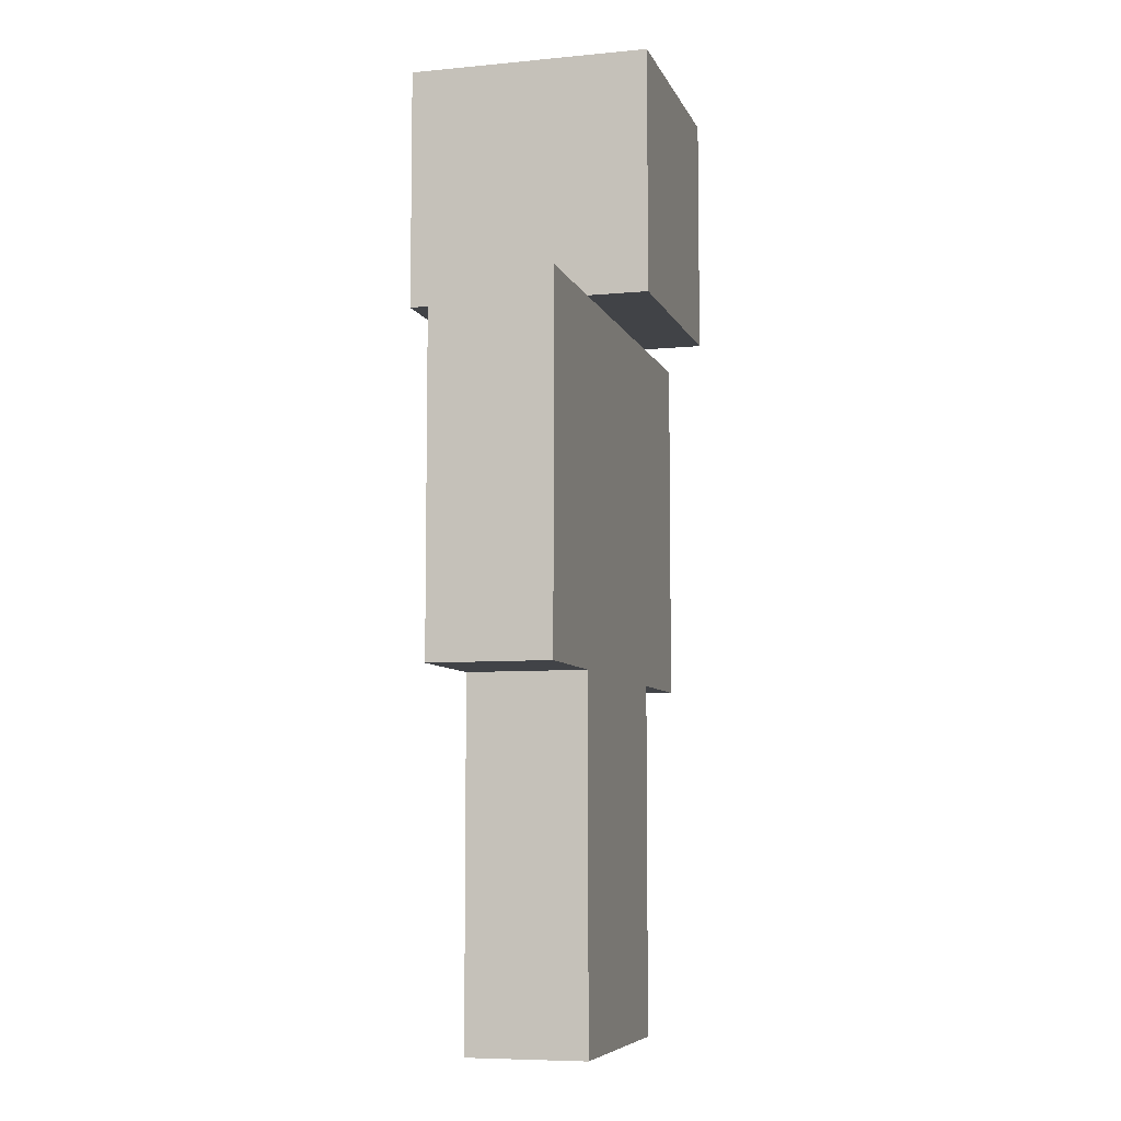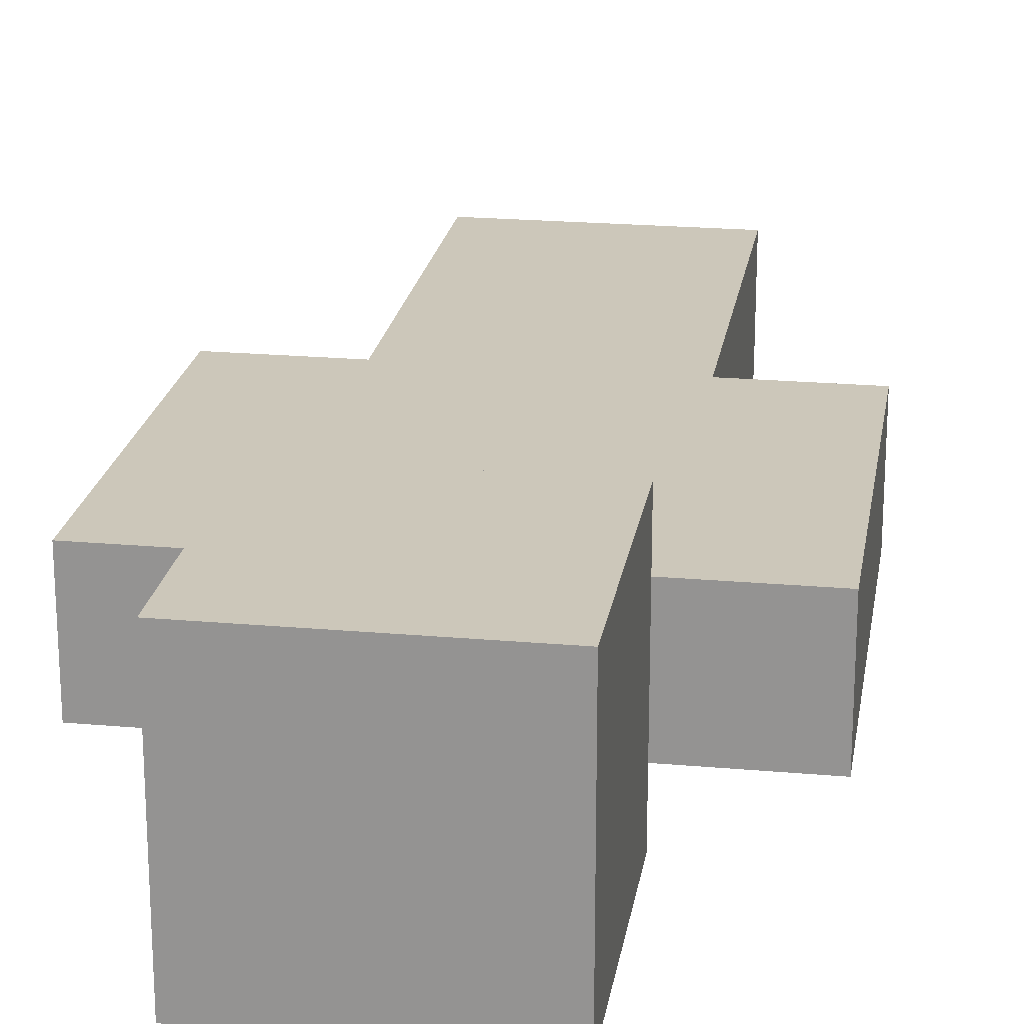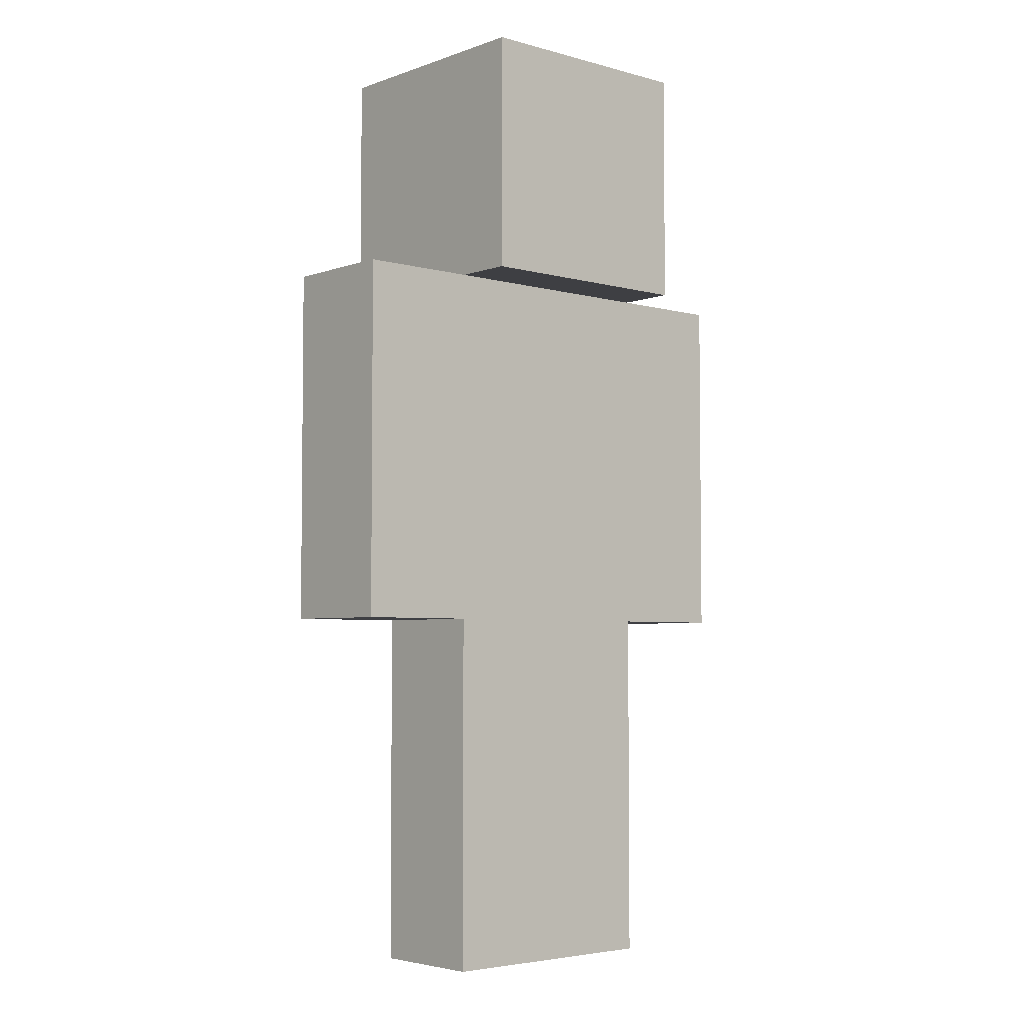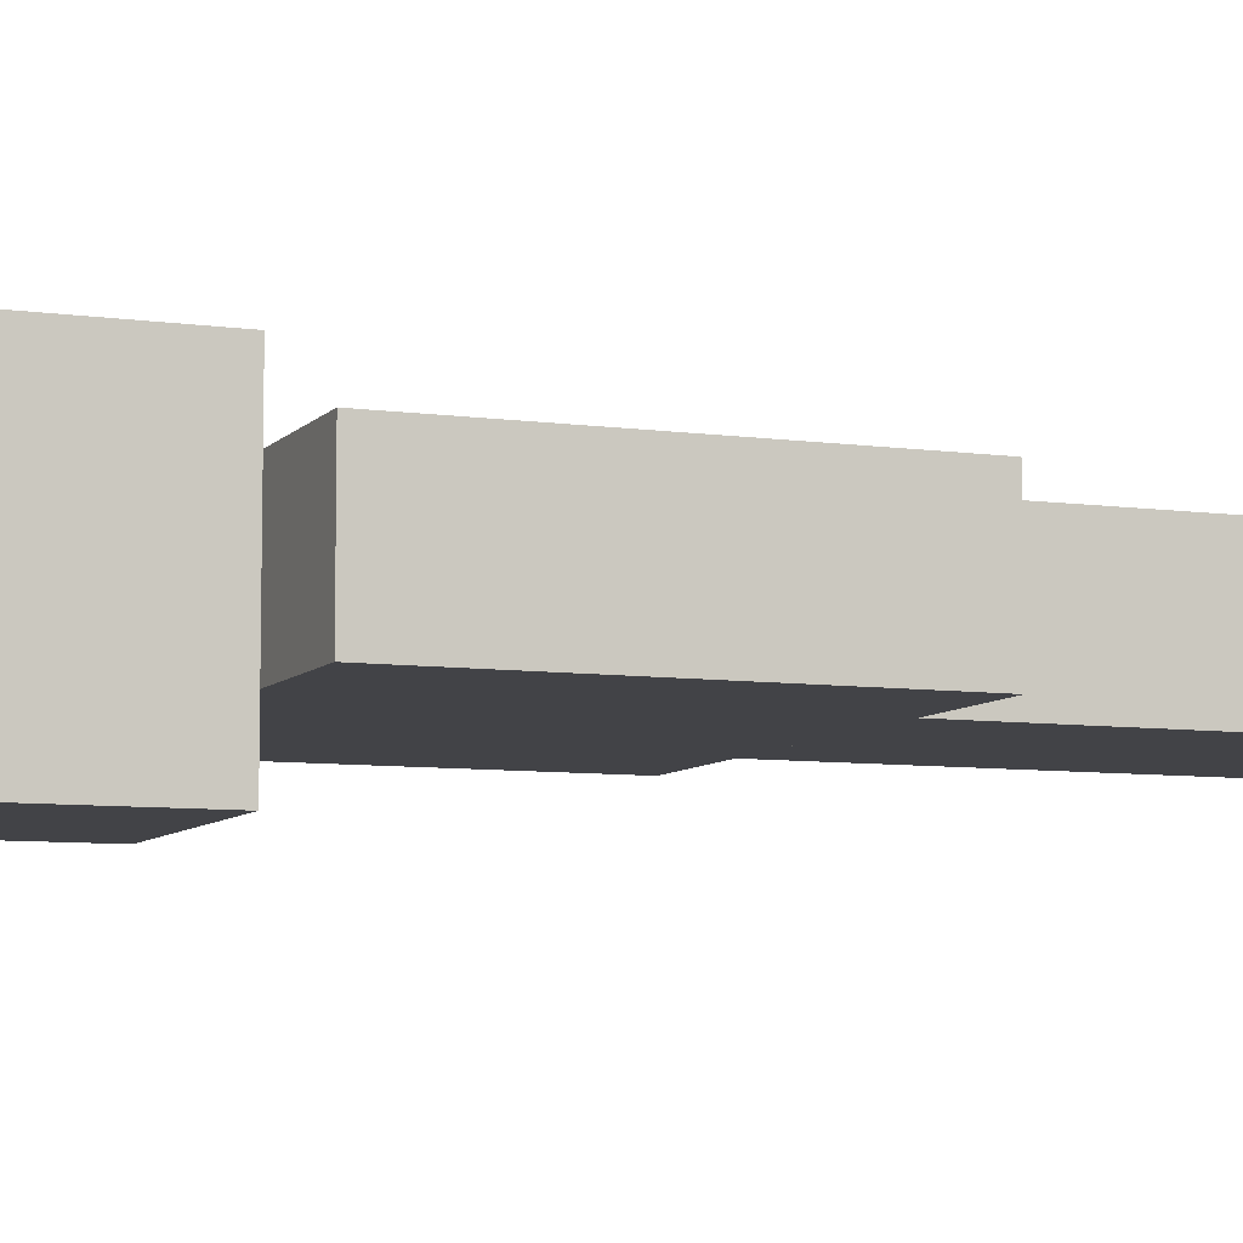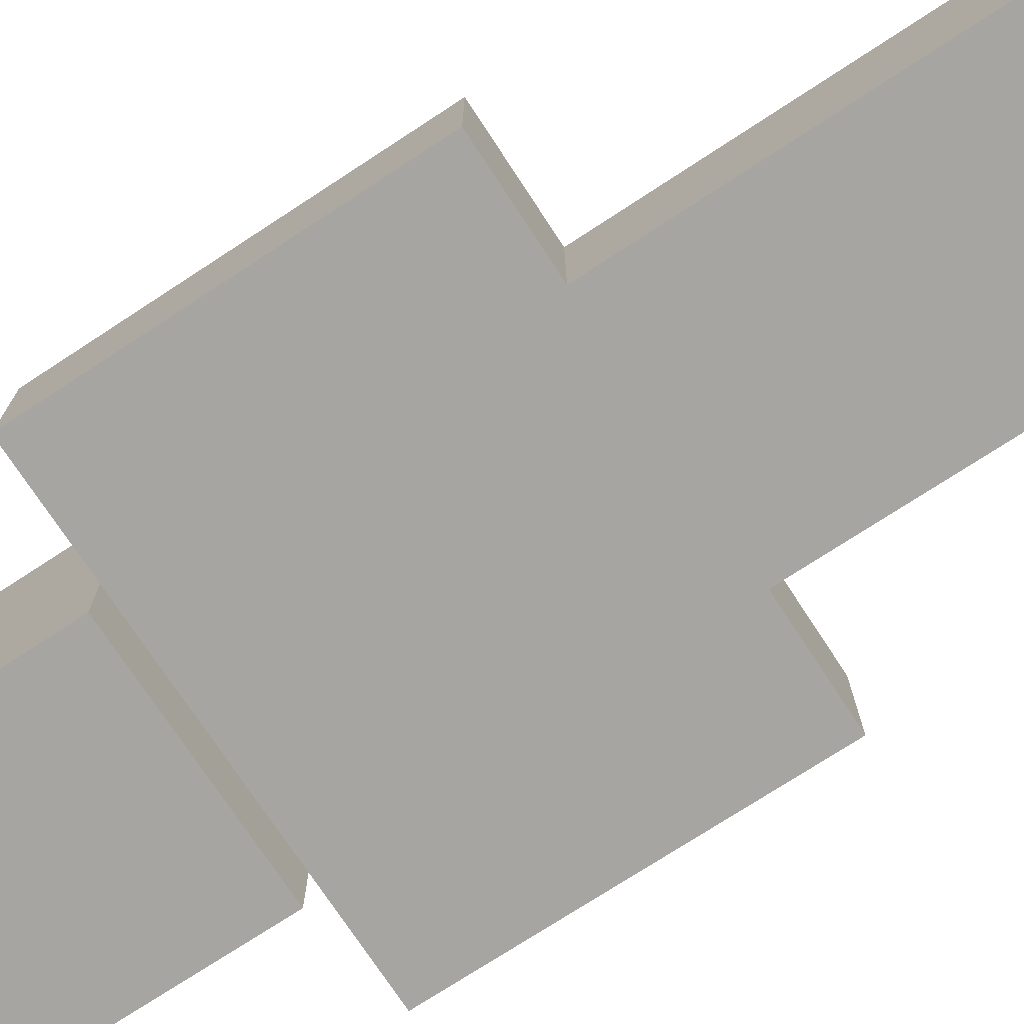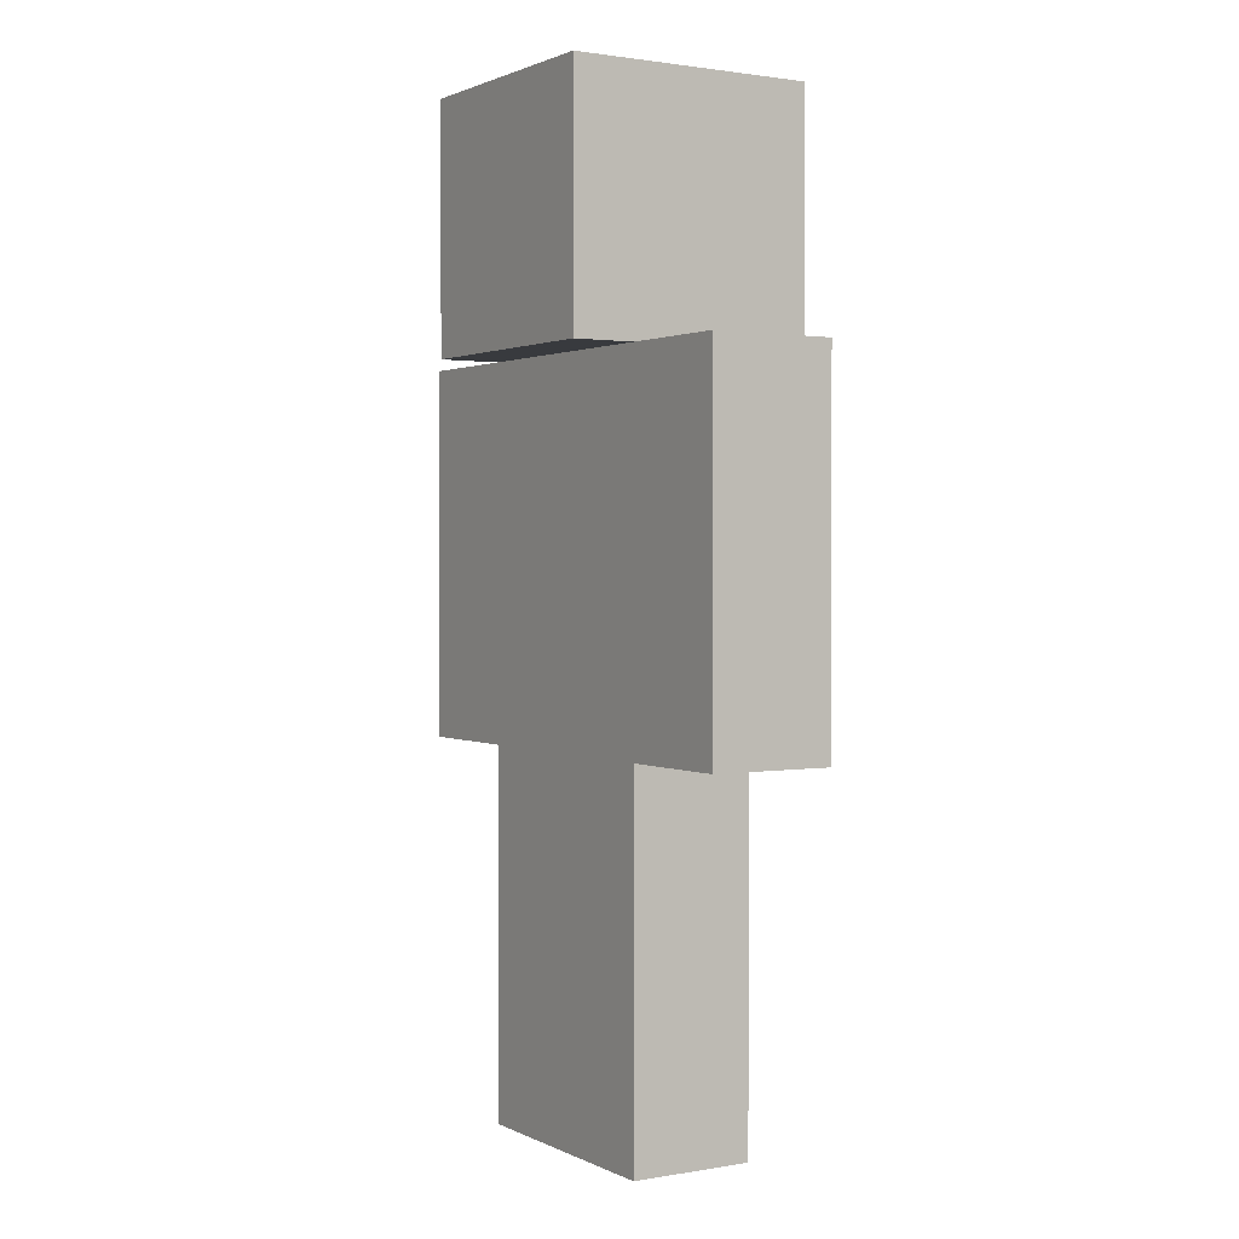
<metadata>
{"format":"obj","ext":"obj","renderer":"f3d","projection":"perspective","resolution":1024,"background":"white","views":[{"elev":-7.2,"azim":-74.5,"up":"+Y"},{"elev":21.4,"azim":-171.0,"up":"+Z"},{"elev":-4.3,"azim":-41.5,"up":"+Y"},{"elev":-7.5,"azim":-111.9,"up":"+Z"},{"elev":-73.9,"azim":-56.8,"up":"+Z"},{"elev":1.4,"azim":58.2,"up":"+Y"}]}
</metadata>
<code>
o Steve_Mesh
v -0.1016 -0.1016 0.0508
v 0.1016 -0.1016 0.0508
v -0.1016 -0.1016 -0.0508
v 0.1016 -0.1016 -0.0508
v -0.1016 0.2032 0.0508
v 0.1016 0.2032 0.0508
v -0.1016 0.2032 -0.0508
v 0.1016 0.2032 -0.0508
v -0.1016 0.2032 0.1016
v 0.1016 0.2032 0.1016
v -0.1016 0.2032 -0.1016
v 0.1016 0.2032 -0.1016
v -0.1016 0.4064 0.1016
v 0.1016 0.4064 0.1016
v -0.1016 0.4064 -0.1016
v 0.1016 0.4064 -0.1016
v 0.1016 -0.1016 0.0508
v 0.2032 -0.1016 0.0508
v 0.1016 -0.1016 -0.0508
v 0.2032 -0.1016 -0.0508
v 0.1016 0.2032 0.0508
v 0.2032 0.2032 0.0508
v 0.1016 0.2032 -0.0508
v 0.2032 0.2032 -0.0508
v -0.2032 -0.1016 0.0508
v -0.1016 -0.1016 0.0508
v -0.2032 -0.1016 -0.0508
v -0.1016 -0.1016 -0.0508
v -0.2032 0.2032 0.0508
v -0.1016 0.2032 0.0508
v -0.2032 0.2032 -0.0508
v -0.1016 0.2032 -0.0508
v 0 -0.4064 0.0508
v 0.1016 -0.4064 0.0508
v 0 -0.4064 -0.0508
v 0.1016 -0.4064 -0.0508
v 0 -0.1016 0.0508
v 0.1016 -0.1016 0.0508
v 0 -0.1016 -0.0508
v 0.1016 -0.1016 -0.0508
v -0.1016 -0.4064 0.0508
v 0 -0.4064 0.0508
v -0.1016 -0.4064 -0.0508
v 0 -0.4064 -0.0508
v -0.1016 -0.1016 0.0508
v 0 -0.1016 0.0508
v -0.1016 -0.1016 -0.0508
v 0 -0.1016 -0.0508
f 3 2 1
f 6 7 5
f 2 5 1
f 4 6 2
f 3 8 4
f 1 7 3
f 11 10 9
f 14 15 13
f 10 13 9
f 12 14 10
f 11 16 12
f 9 15 11
f 19 18 17
f 22 23 21
f 18 21 17
f 20 22 18
f 19 24 20
f 17 23 19
f 27 26 25
f 30 31 29
f 26 29 25
f 28 30 26
f 27 32 28
f 25 31 27
f 35 34 33
f 38 39 37
f 34 37 33
f 36 38 34
f 35 40 36
f 33 39 35
f 43 42 41
f 46 47 45
f 42 45 41
f 44 46 42
f 43 48 44
f 41 47 43
f 3 4 2
f 6 8 7
f 2 6 5
f 4 8 6
f 3 7 8
f 1 5 7
f 11 12 10
f 14 16 15
f 10 14 13
f 12 16 14
f 11 15 16
f 9 13 15
f 19 20 18
f 22 24 23
f 18 22 21
f 20 24 22
f 19 23 24
f 17 21 23
f 27 28 26
f 30 32 31
f 26 30 29
f 28 32 30
f 27 31 32
f 25 29 31
f 35 36 34
f 38 40 39
f 34 38 37
f 36 40 38
f 35 39 40
f 33 37 39
f 43 44 42
f 46 48 47
f 42 46 45
f 44 48 46
f 43 47 48
f 41 45 47

</code>
